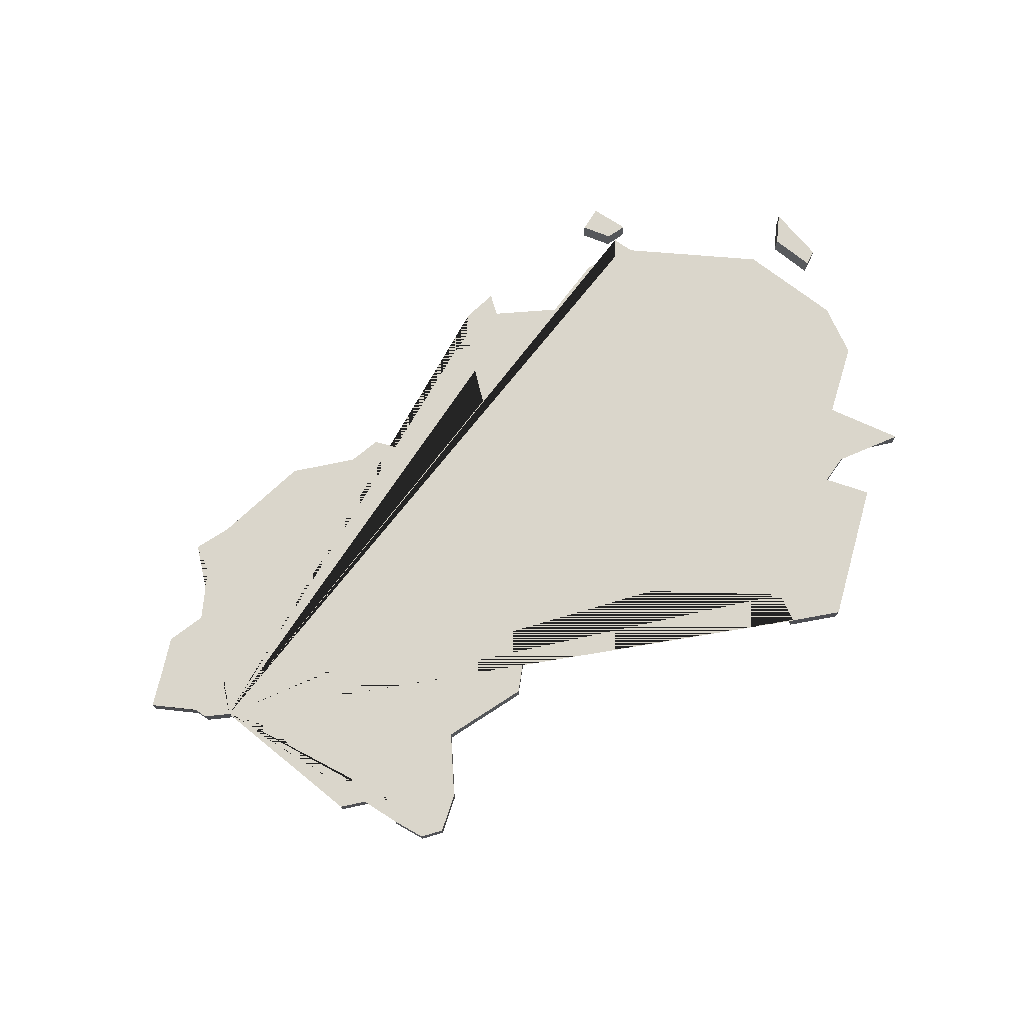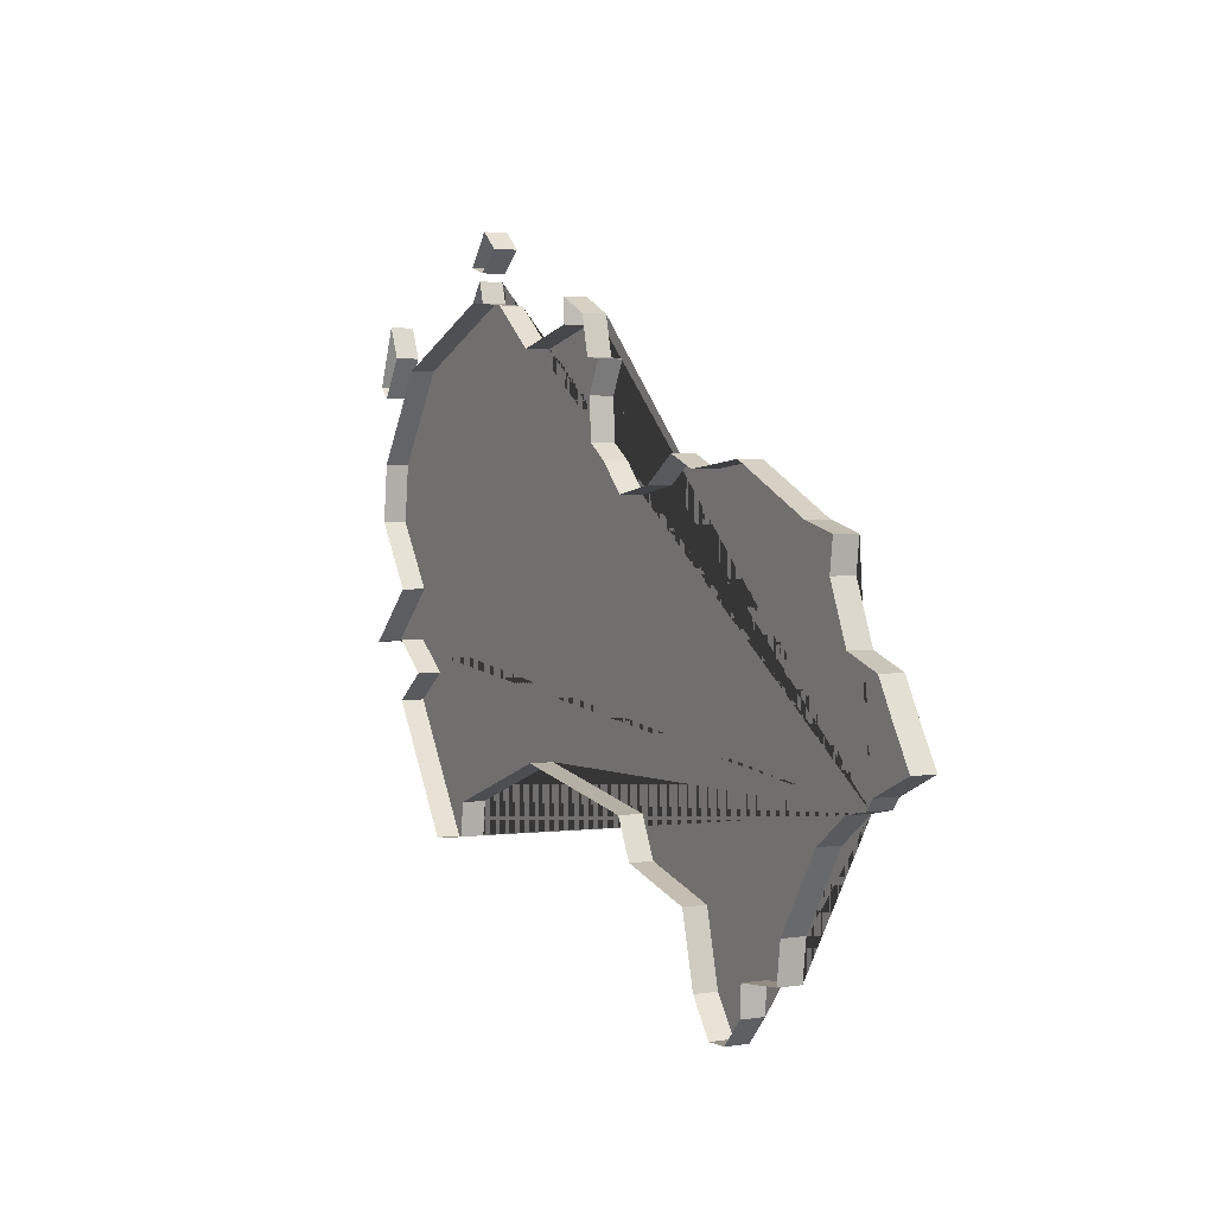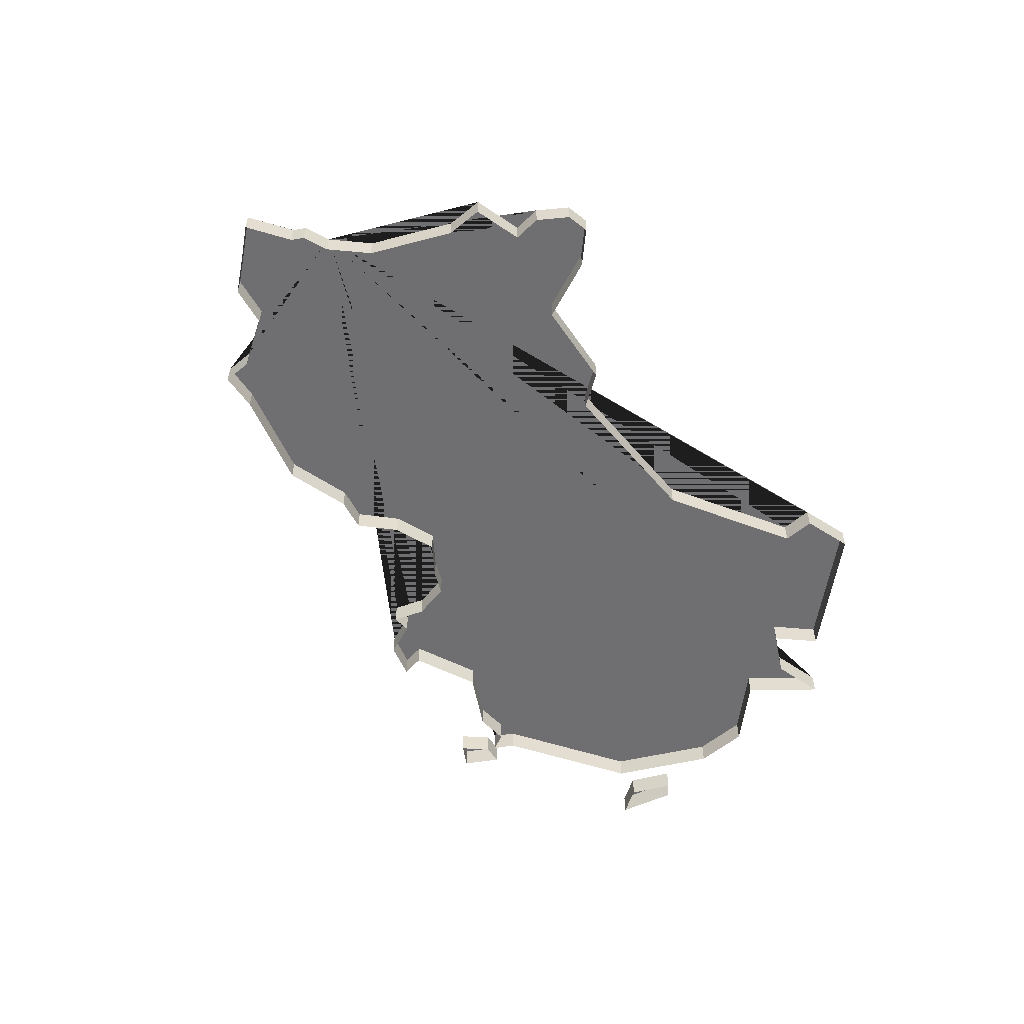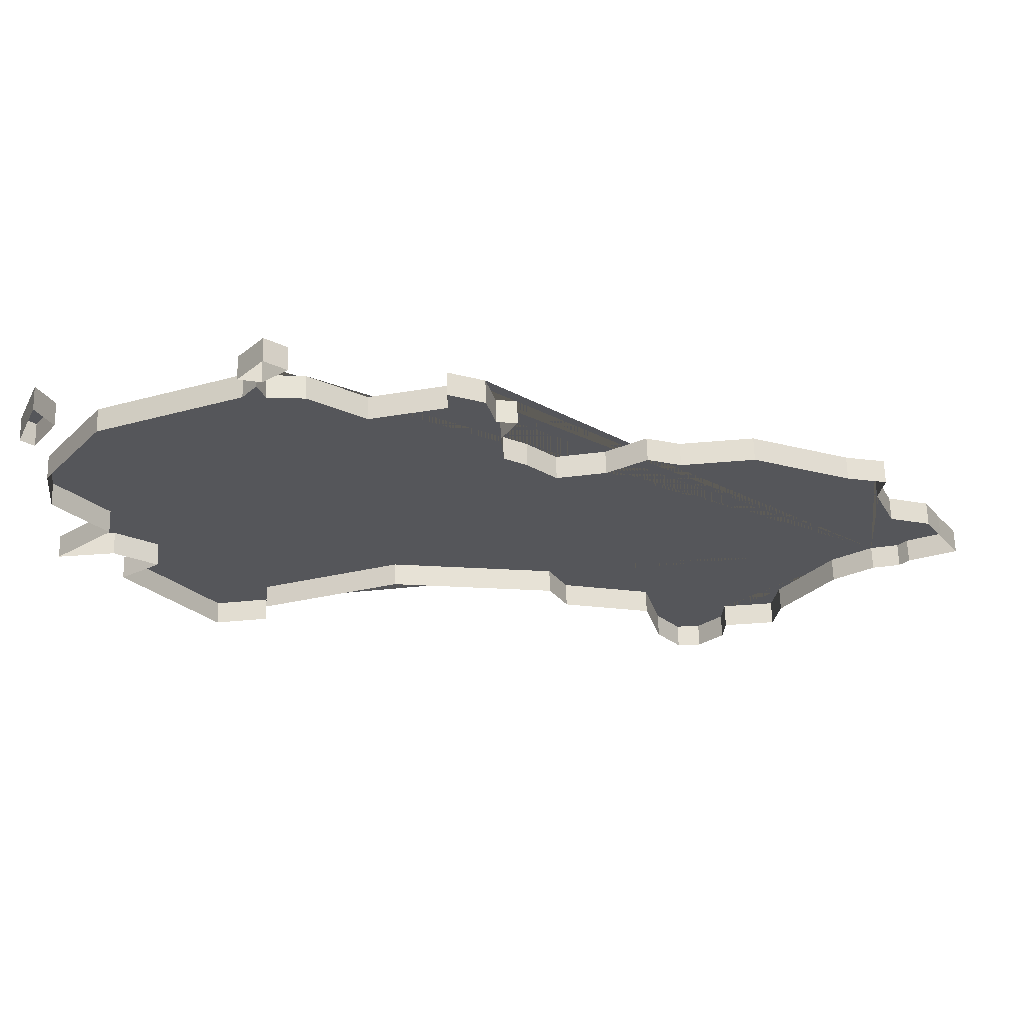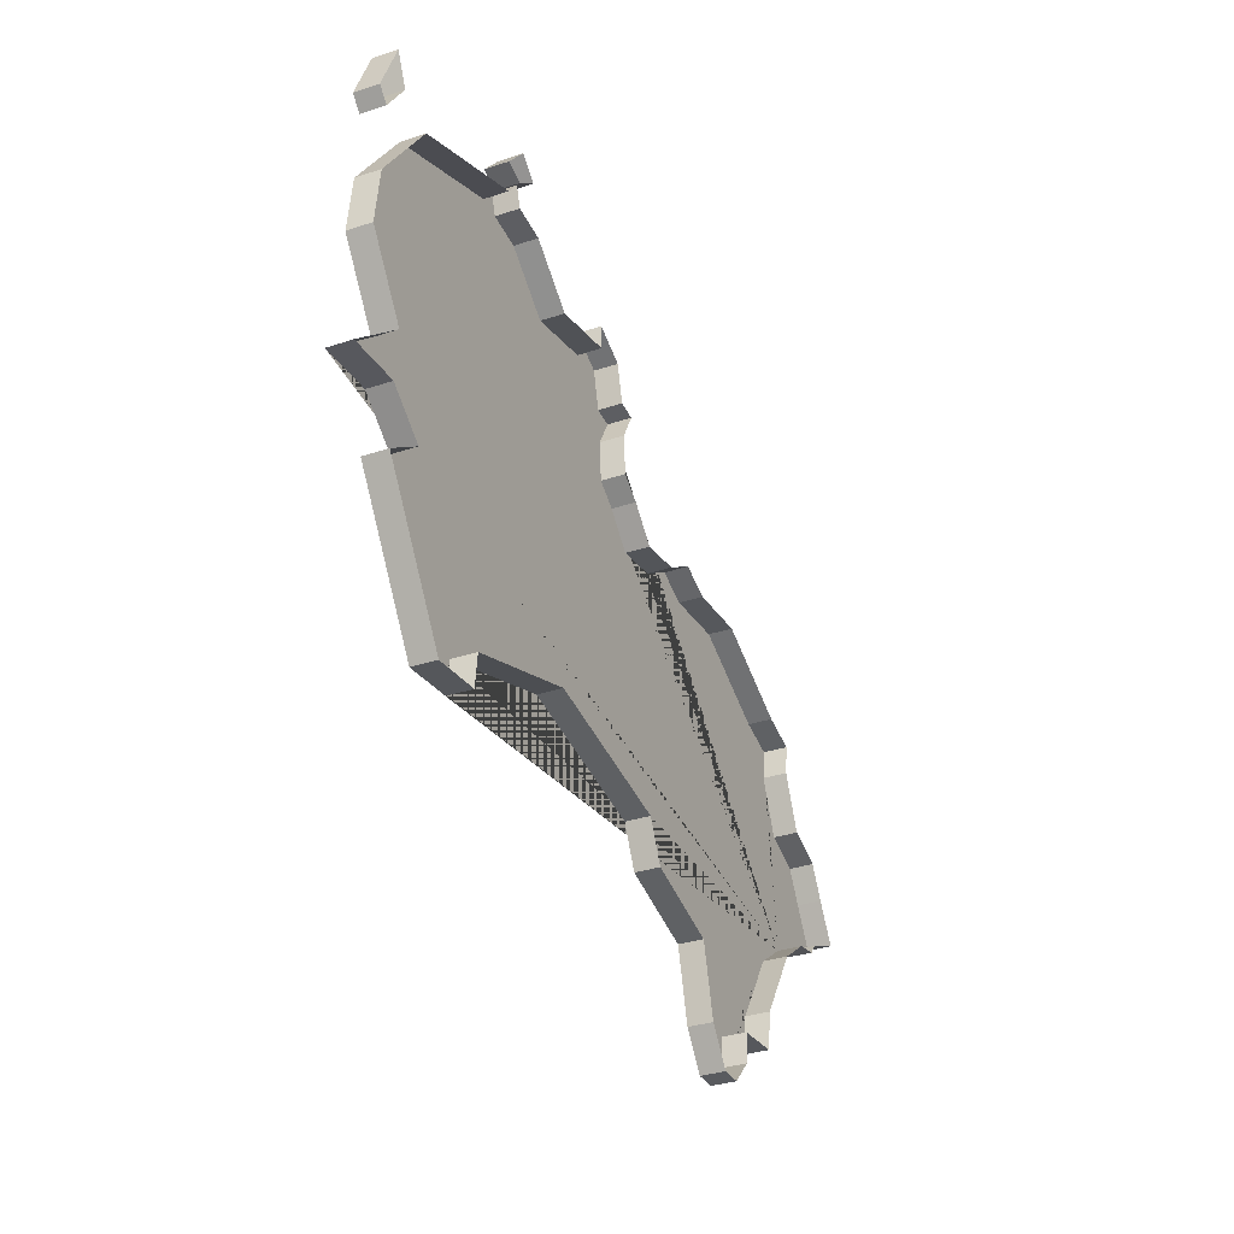
<metadata>
{"format":"obj","ext":"obj","renderer":"f3d","projection":"perspective","resolution":1024,"background":"white","views":[{"elev":74.1,"azim":162.2,"up":"+Y"},{"elev":2.8,"azim":61.8,"up":"+Z"},{"elev":-54.7,"azim":138.5,"up":"+Y"},{"elev":64.0,"azim":-1.6,"up":"+Z"},{"elev":-33.6,"azim":-65.6,"up":"+Z"}]}
</metadata>
<code>
v -64.88 -0.000204 -35.64
v -70.05 -0.000204 -41.99
v -80.82 -0.000205 -25.94
v -77.08 -0.000205 -24.49
v -75.66 -0.000205 -25.04
v -72.62 -0.000205 -24.72
v -88.09 -0.000204 -36.36
v -94.23 -0.000204 -38.54
v -96.73 -0.000204 -40.29
v -100.4 -0.000205 -32.24
v -102.2 -0.000205 -27.24
v -101.9 -0.000205 -24.76
v -92.51 -0.000205 -17.52
v -83.71 -0.000205 -19.27
v -82.46 -0.000205 -20.99
v -83.14 -0.000205 -22.32
v -100.7 -0.000205 -20.24
v -101.3 -0.000205 -18.9
v -92.26 -0.000205 -17.22
v -93.18 -0.000205 -16.94
v -74.43 -0.000204 -44.62
v -66.05 0.9998 -35.88
v -64.88 0.9998 -35.64
v -72.36 0.9998 -43.47
v -80.82 0.9998 -25.94
v -78.75 0.9998 -25.58
v -75.66 0.9998 -25.04
v -73.39 0.9998 -44.59
v -76.25 0.9998 -40.24
v -80.91 0.9998 -37.56
v -88.09 0.9998 -36.36
v -94.23 0.9998 -38.54
v -100.4 0.9998 -34.83
v -100.4 0.9998 -32.24
v -100.2 0.9998 -30.07
v -85.22 0.9998 -18.55
v -83.71 0.9998 -19.27
v -82.46 0.9998 -20.99
v -102.4 0.9998 -21.42
v -92.07 0.9998 -15.59
v -93.18 0.9998 -16.94
v -67.72 -0.000204 -37.09
v -63.51 -0.000205 -32.66
v -62.53 -0.000204 -34.29
v -64.52 -0.000204 -35.17
v -66.05 -0.000204 -35.88
v -69.82 -0.000204 -40.34
v -72.29 -0.000204 -42.22
v -72.36 -0.000204 -43.47
v -82.06 -0.000205 -24.7
v -78.75 -0.000205 -25.58
v -68.48 -0.000205 -26.67
v -66.81 -0.000205 -27.1
v -66.01 -0.000205 -30.72
v -64.27 -0.000205 -31.33
v -66.99 -0.000205 -28.43
v -73.39 -0.000204 -44.59
v -75.5 -0.000204 -43.16
v -76.25 -0.000204 -40.24
v -80.1 -0.000204 -39.2
v -80.91 -0.000204 -37.56
v -94.39 -0.000204 -39.99
v -100.4 -0.000204 -34.83
v -98.62 -0.000205 -33.55
v -102.8 -0.000205 -32.45
v -100.2 -0.000205 -30.07
v -99.19 -0.000205 -20.84
v -93.13 -0.000205 -18.34
v -83.03 -0.000205 -24.05
v -92.22 -0.000205 -18.41
v -101.8 -0.000205 -21.93
v -90.69 -0.000205 -18.58
v -88.4 -0.000205 -20.37
v -85.19 -0.000205 -19.61
v -85.22 -0.000205 -18.55
v -83.31 -0.000205 -20.89
v -102.4 -0.000205 -21.42
v -91.19 -0.000205 -16.33
v -92.07 -0.000205 -15.59
v -67.72 0.9998 -37.09
v -63.51 0.9998 -32.66
v -62.53 0.9998 -34.29
v -64.52 0.9998 -35.17
v -69.82 0.9998 -40.34
v -70.05 0.9998 -41.99
v -72.29 0.9998 -42.22
v -64.27 0.9998 -31.33
v -82.06 0.9998 -24.7
v -77.08 0.9998 -24.49
v -72.62 0.9998 -24.72
v -68.48 0.9998 -26.67
v -66.81 0.9998 -27.1
v -66.99 0.9998 -28.43
v -66.01 0.9998 -30.72
v -83.03 0.9998 -24.05
v -75.5 0.9998 -43.16
v -80.1 0.9998 -39.2
v -94.39 0.9998 -39.99
v -96.73 0.9998 -40.29
v -98.62 0.9998 -33.55
v -102.8 0.9998 -32.45
v -102.2 0.9998 -27.24
v -101.9 0.9998 -24.76
v -99.19 0.9998 -20.84
v -93.13 0.9998 -18.34
v -92.51 0.9998 -17.52
v -83.14 0.9998 -22.32
v -92.22 0.9998 -18.41
v -101.8 0.9998 -21.93
v -100.7 0.9998 -20.24
v -90.69 0.9998 -18.58
v -88.4 0.9998 -20.37
v -85.19 0.9998 -19.61
v -83.31 0.9998 -20.89
v -92.26 0.9998 -17.22
v -91.19 0.9998 -16.33
v -101.3 0.9998 -18.9
v -74.43 0.9998 -44.62
f 109 39 117 110
f 115 41 40 116
f 22 80 84 85 86 24 28 118 96 29 97 30 31 32 98 99 33 100 34 101 35 102 103 104 105 106 108 111 112 113 36 37 114 38 107 95 88 25 26 89 27 90 91 92 93 94 87 81 82 83 23
f 13 70 108 106
f 5 6 90 27
f 17 71 109 110
f 6 52 91 90
f 74 75 36 113
f 75 14 37 36
f 14 76 114 37
f 49 57 28 24
f 76 15 38 114
f 58 59 29 96
f 15 16 107 38
f 59 60 97 29
f 78 19 115 116
f 60 61 30 97
f 77 18 117 39
f 61 7 31 30
f 71 77 39 109
f 7 8 32 31
f 46 42 80 22
f 18 17 110 117
f 8 62 98 32
f 79 78 116 40
f 62 9 99 98
f 19 20 41 115
f 9 63 33 99
f 45 1 23 83
f 20 79 40 41
f 63 64 100 33
f 1 46 22 23
f 57 21 118 28
f 64 10 34 100
f 21 58 96 118
f 10 65 101 34
f 47 2 85 84
f 65 66 35 101
f 2 48 86 85
f 66 11 102 35
f 48 49 24 86
f 11 12 103 102
f 12 67 104 103
f 50 3 25 88
f 3 51 26 25
f 68 13 106 105
f 51 4 89 26
f 16 69 95 107
f 4 5 27 89
f 70 72 111 108
f 52 53 92 91
f 72 73 112 111
f 56 54 94 93
f 73 74 113 112
f 54 55 87 94
f 53 56 93 92
f 69 50 88 95
f 43 44 82 81
f 44 45 83 82
f 42 47 84 80
f 55 43 81 87
f 67 68 105 104

</code>
